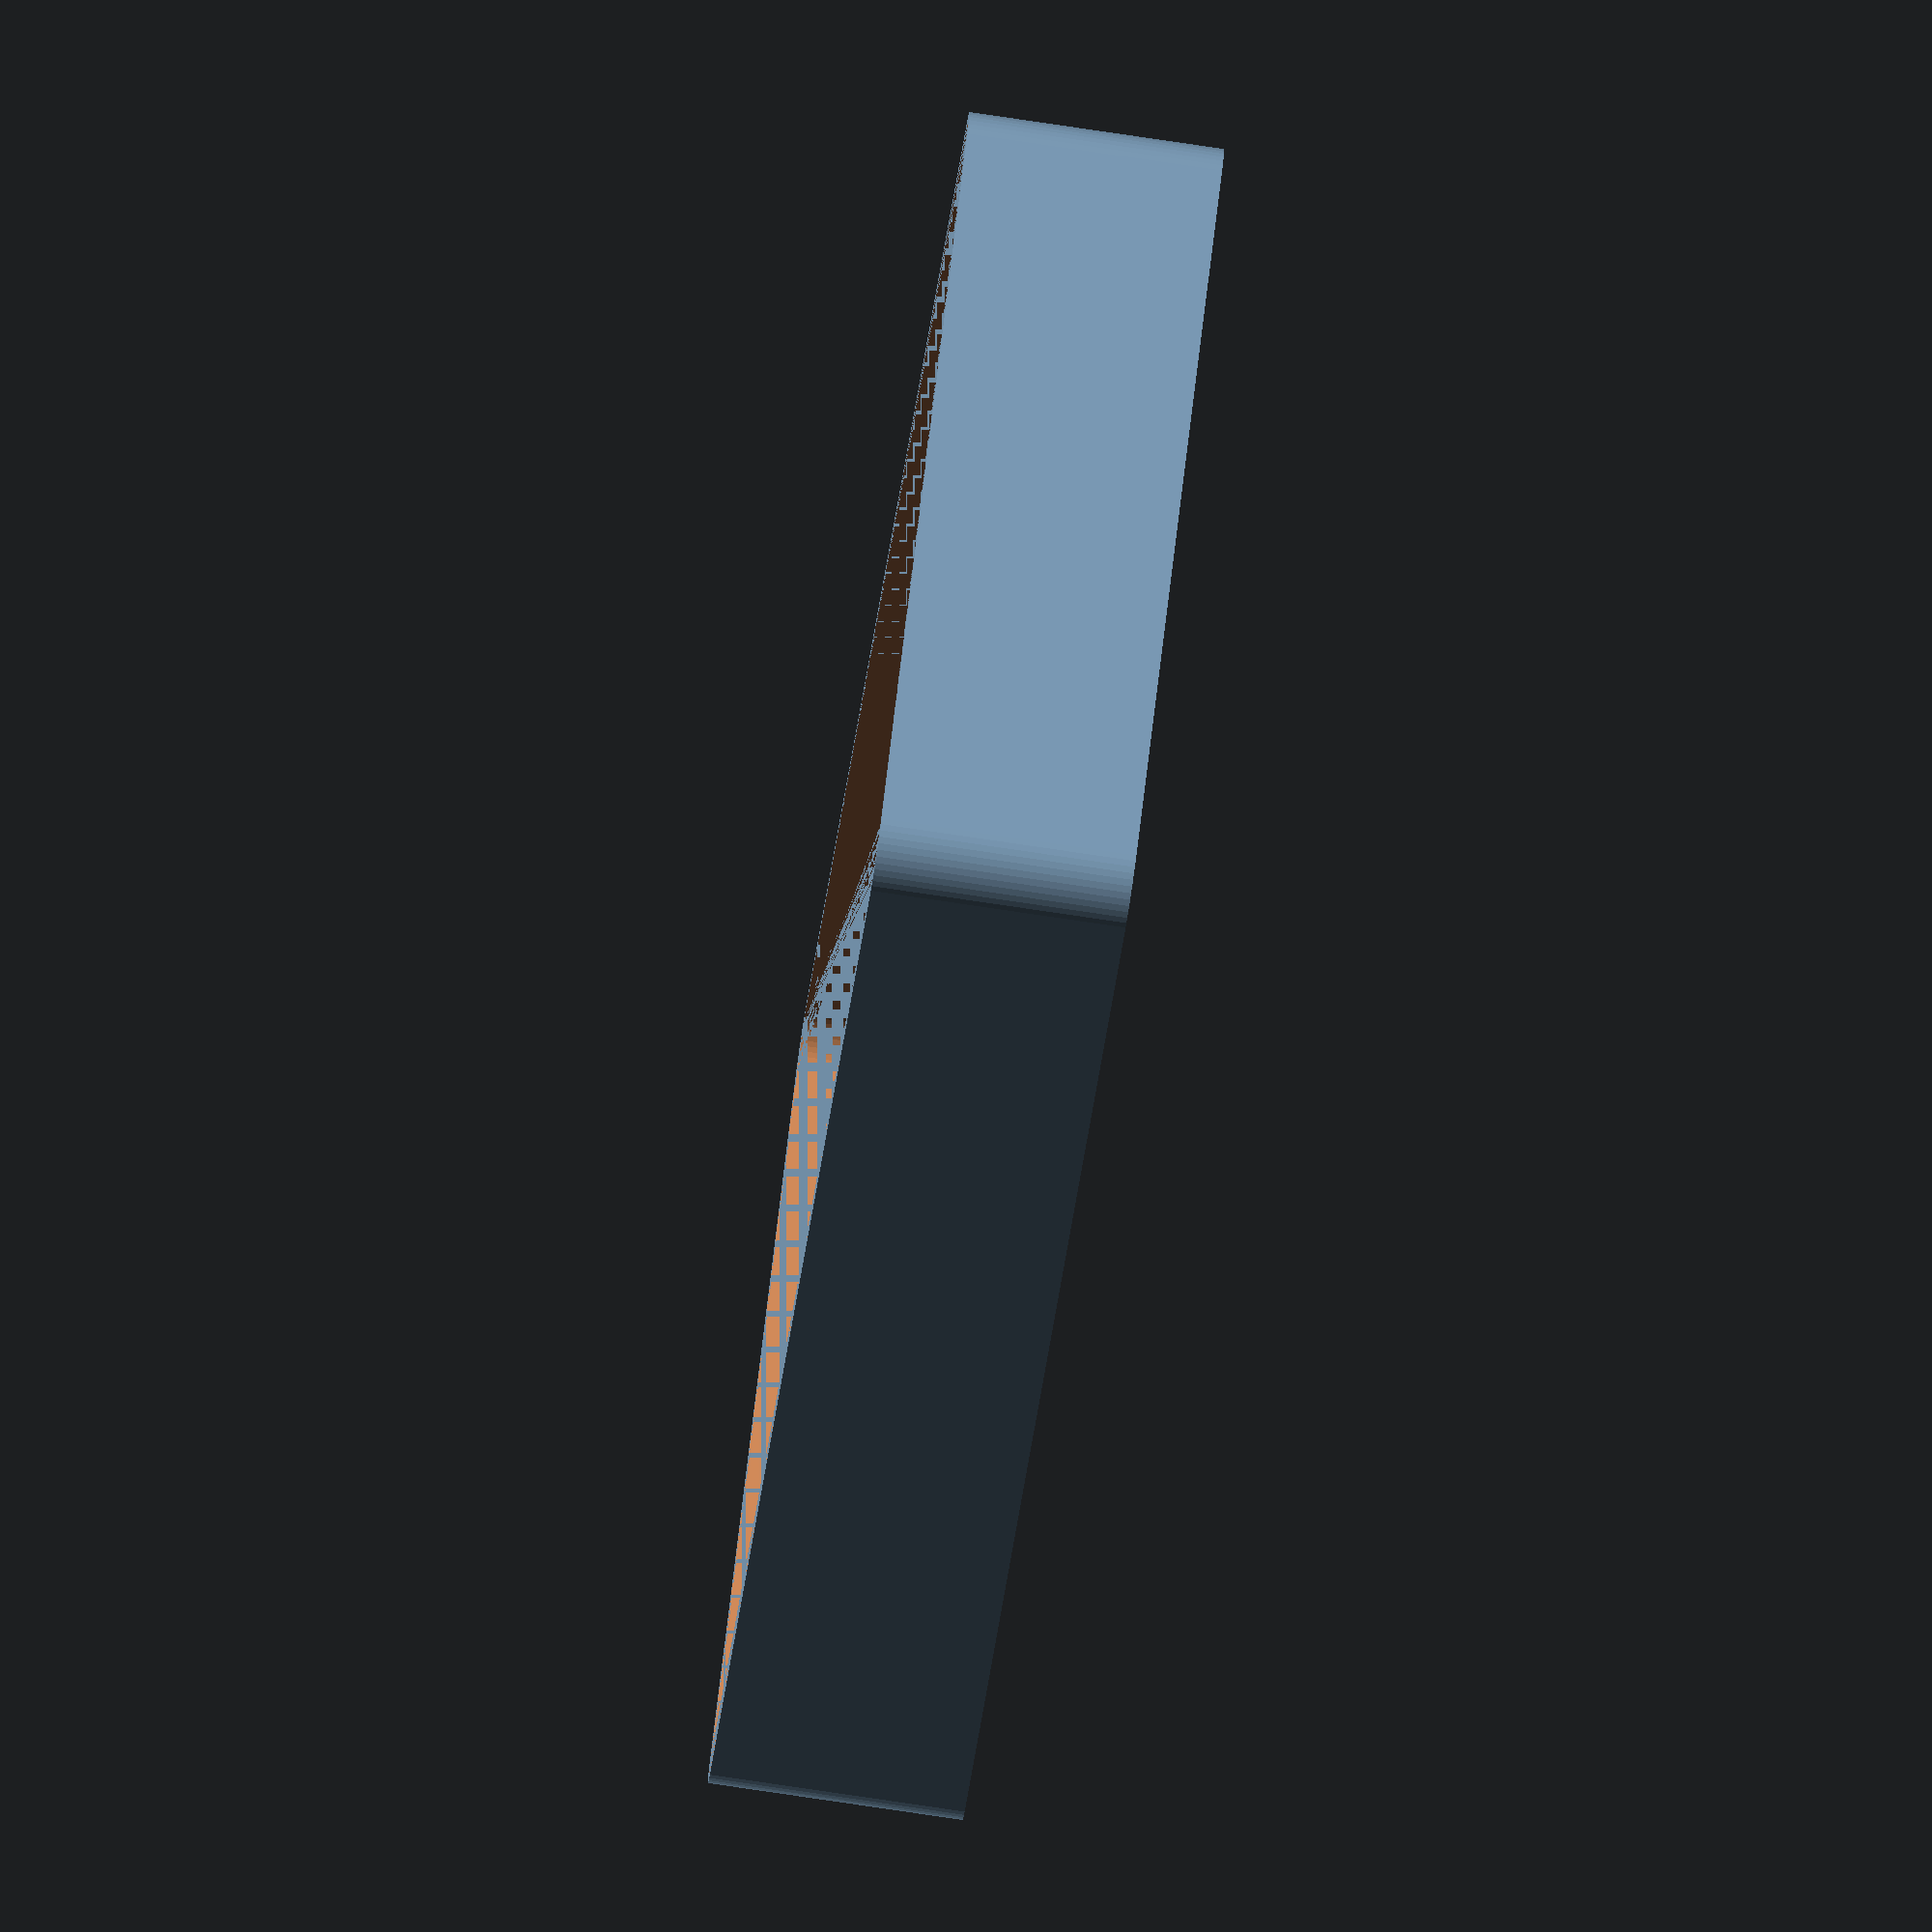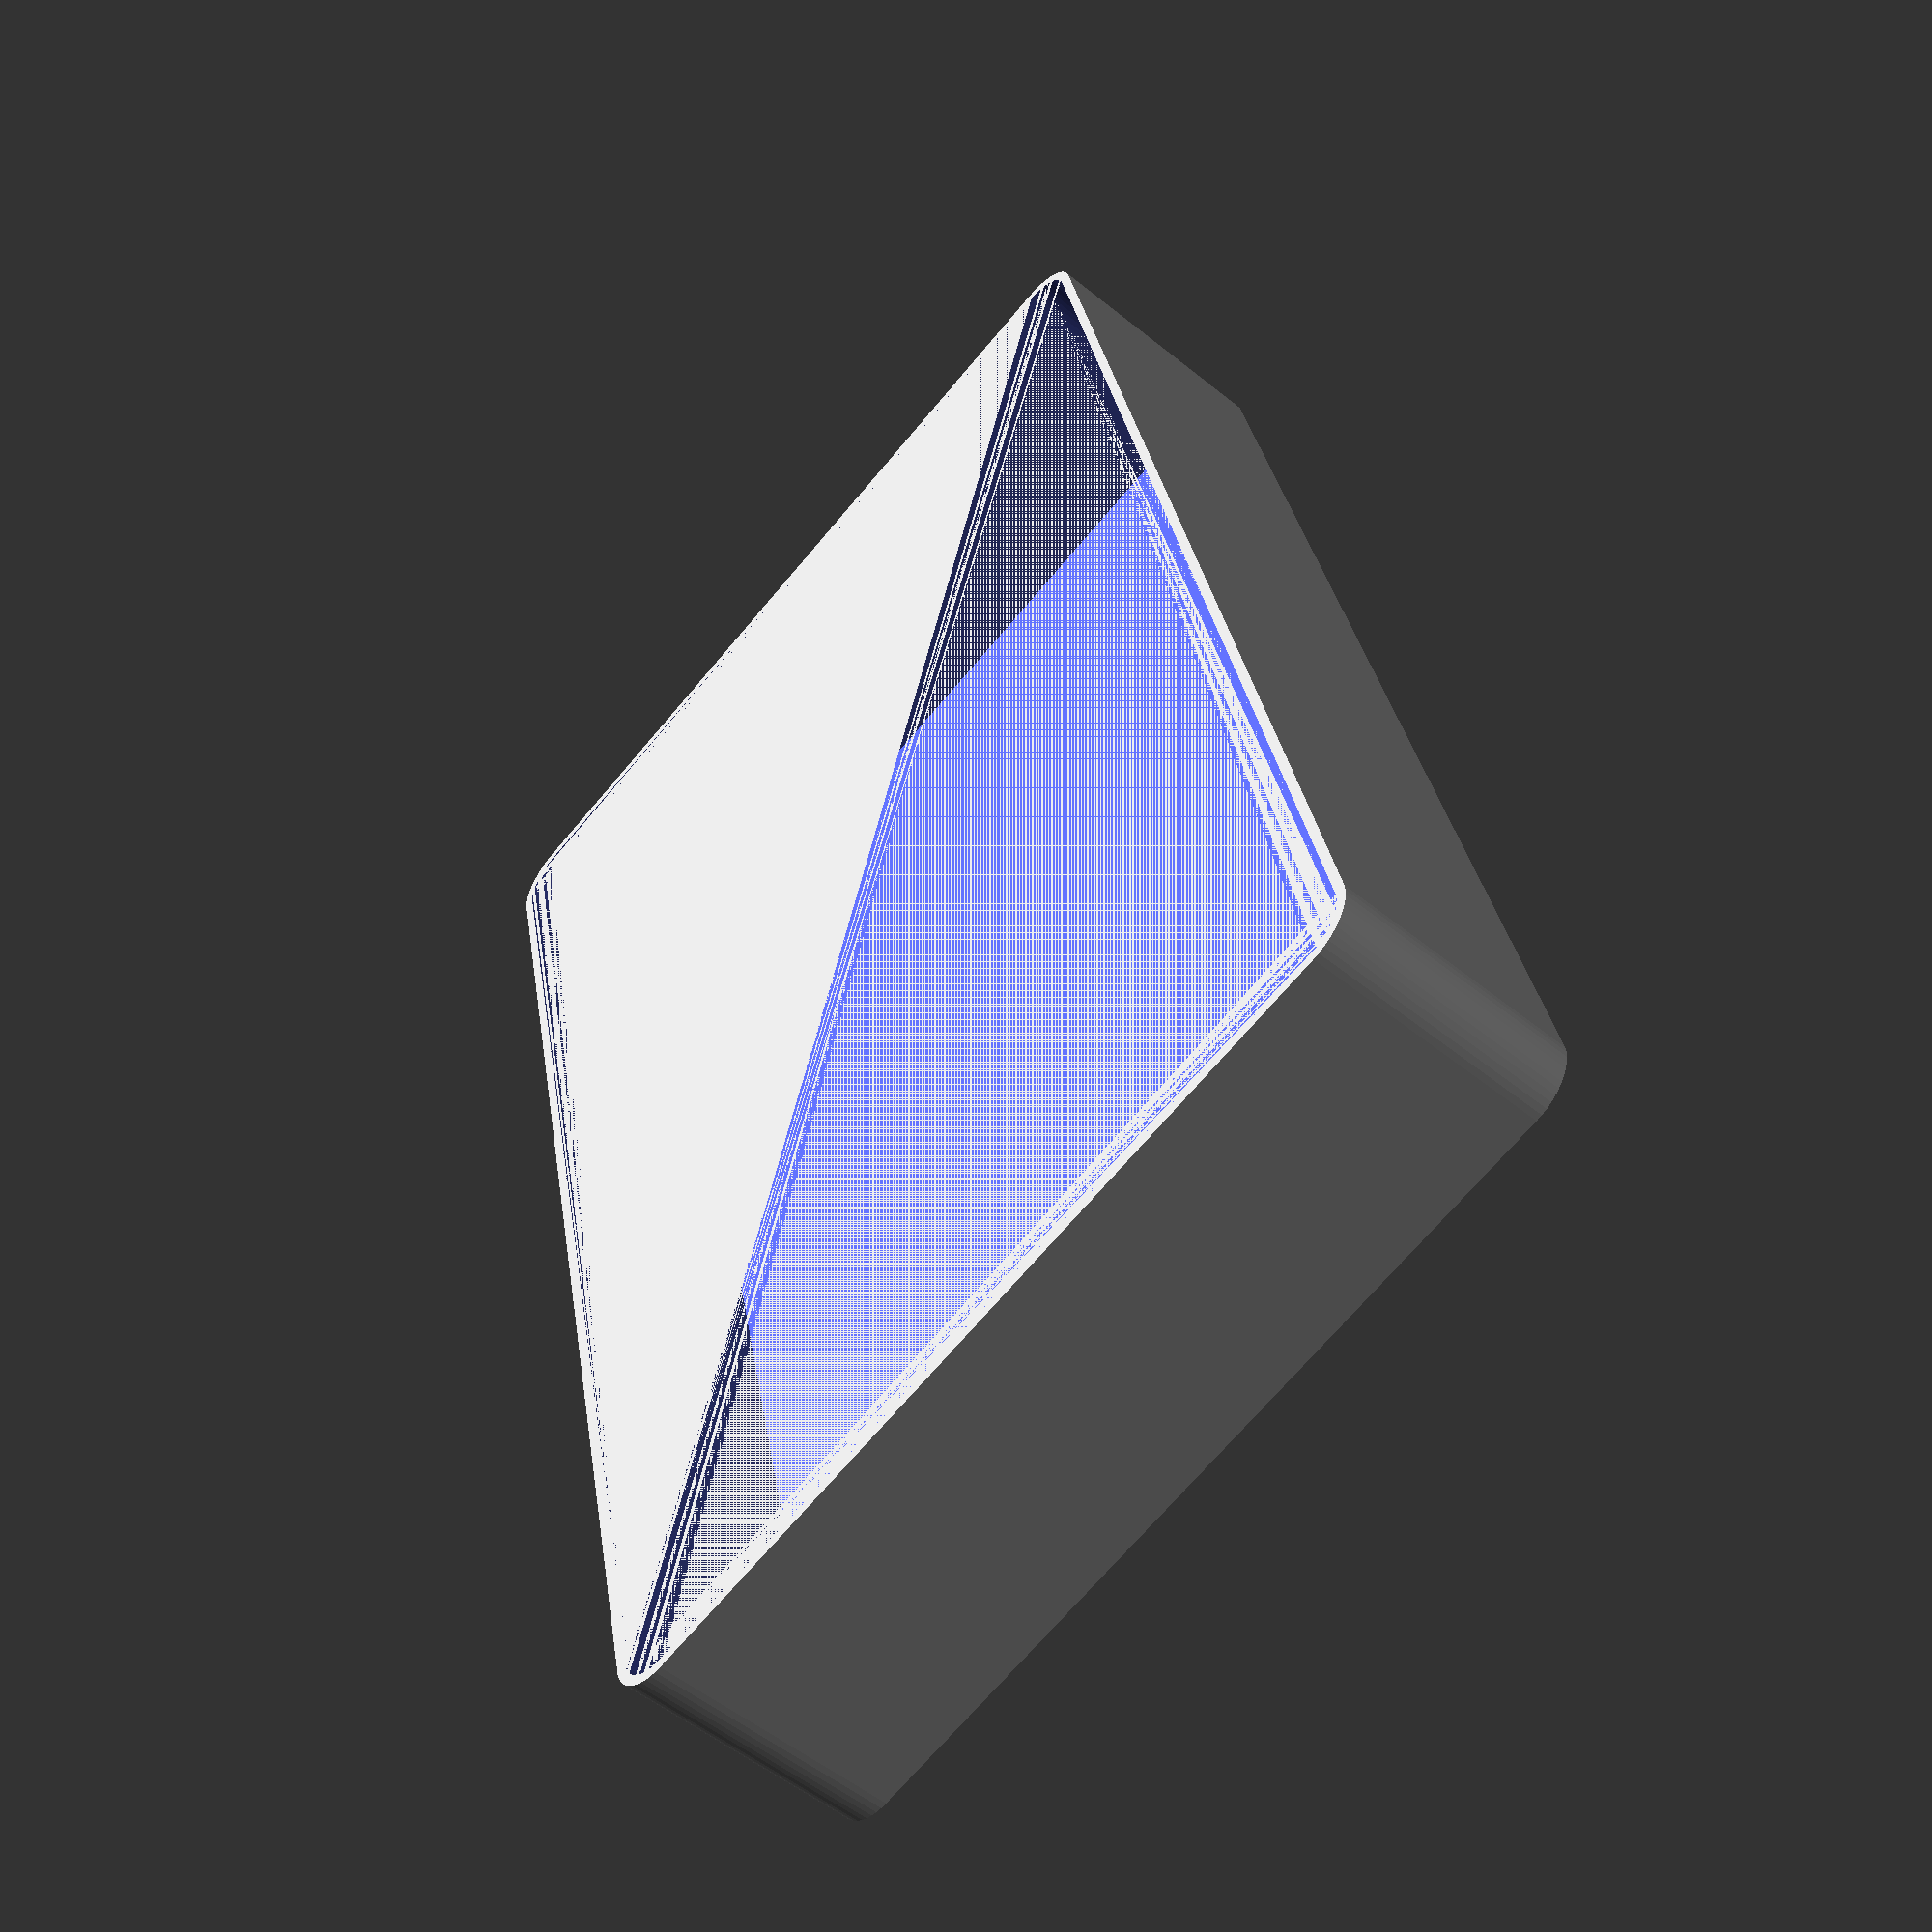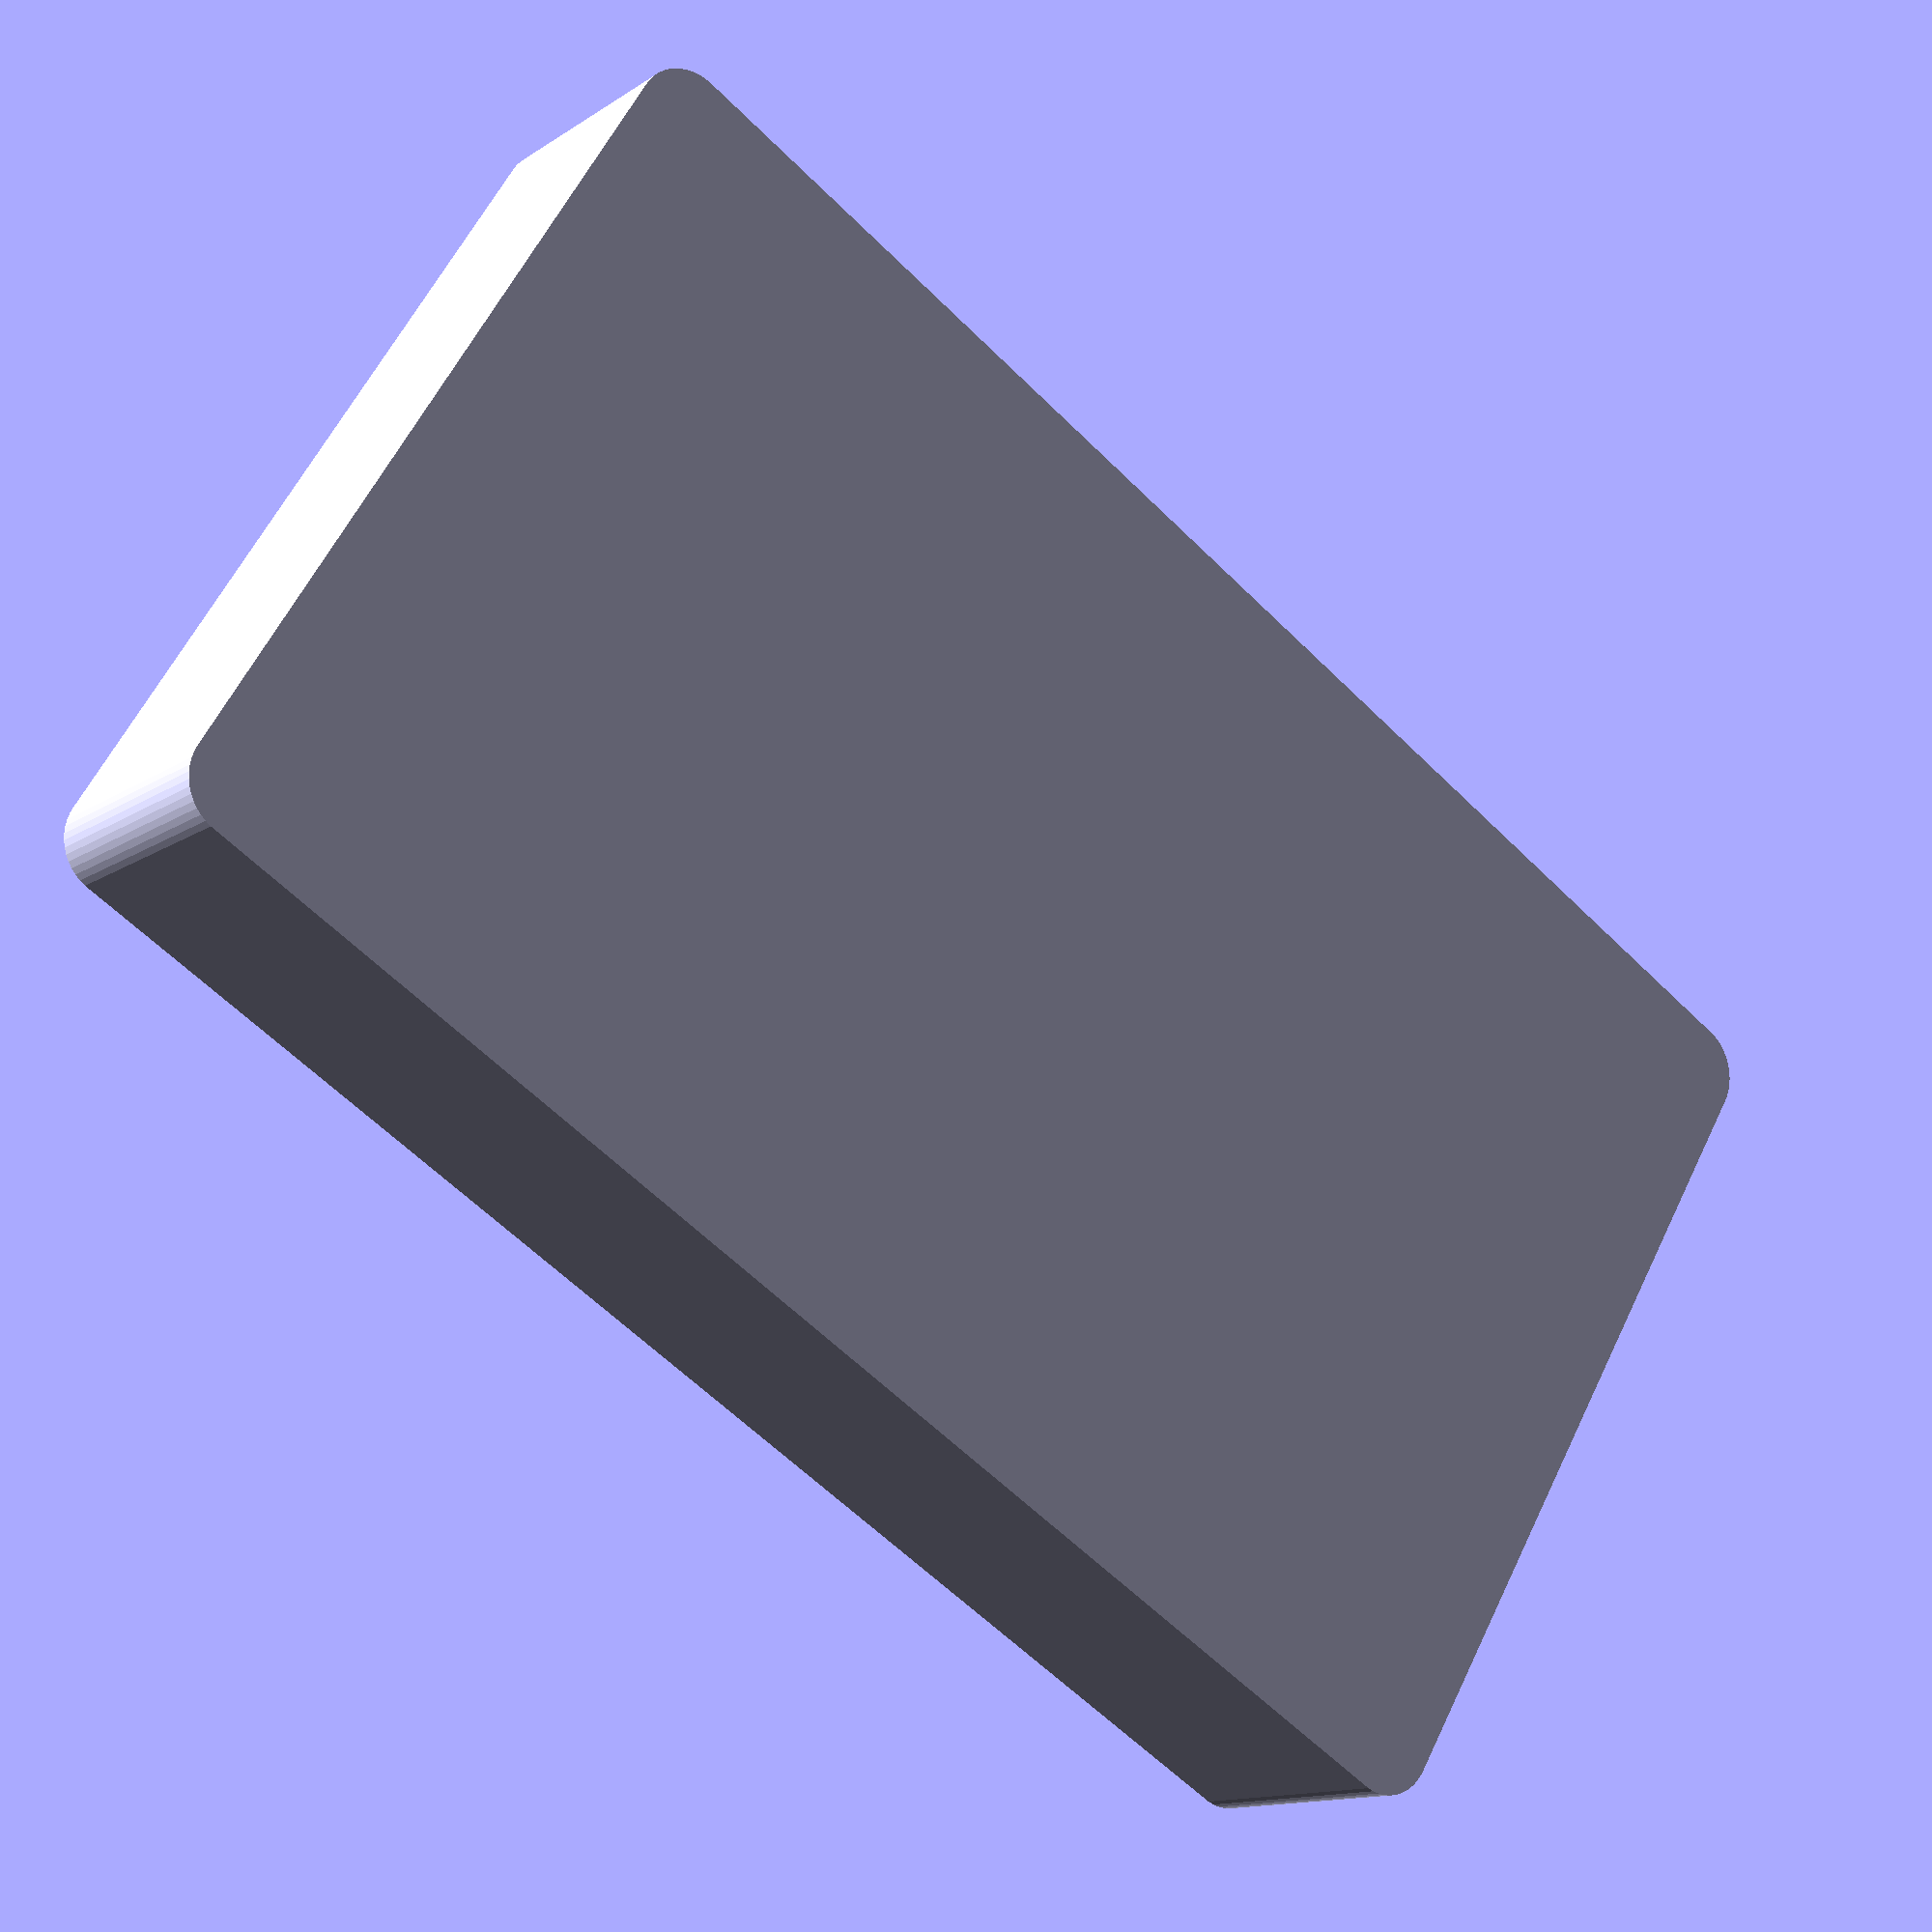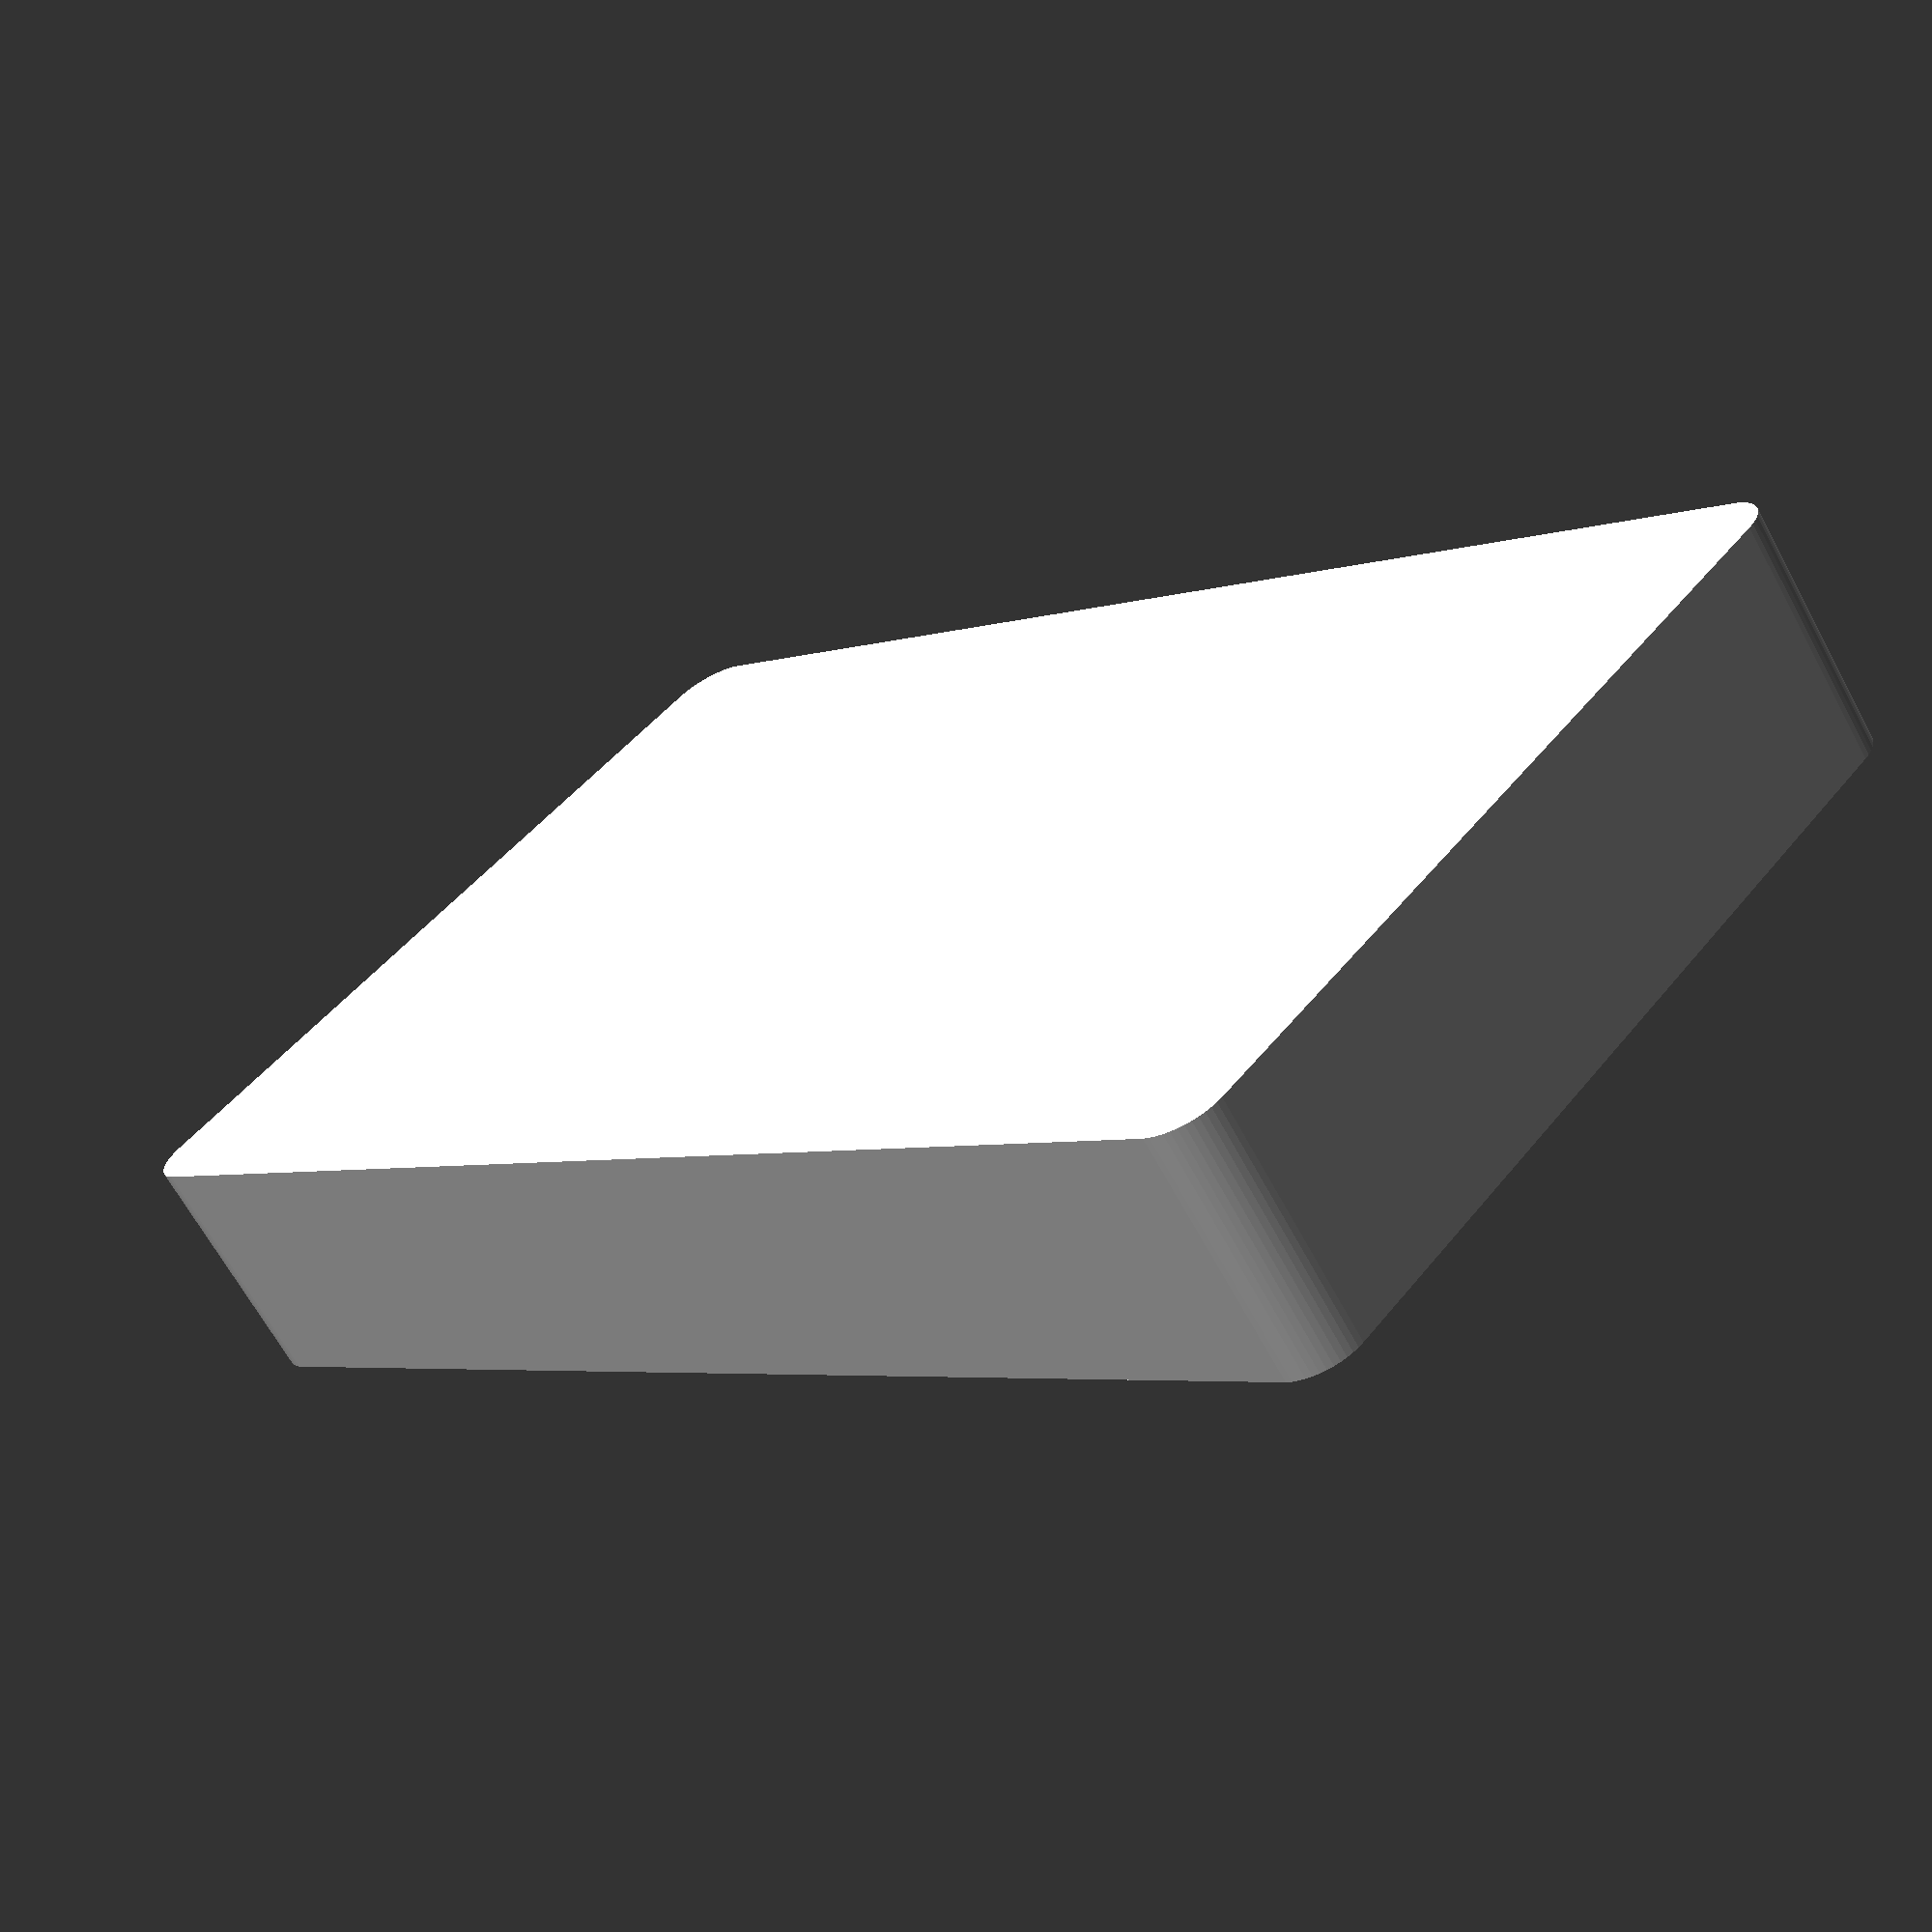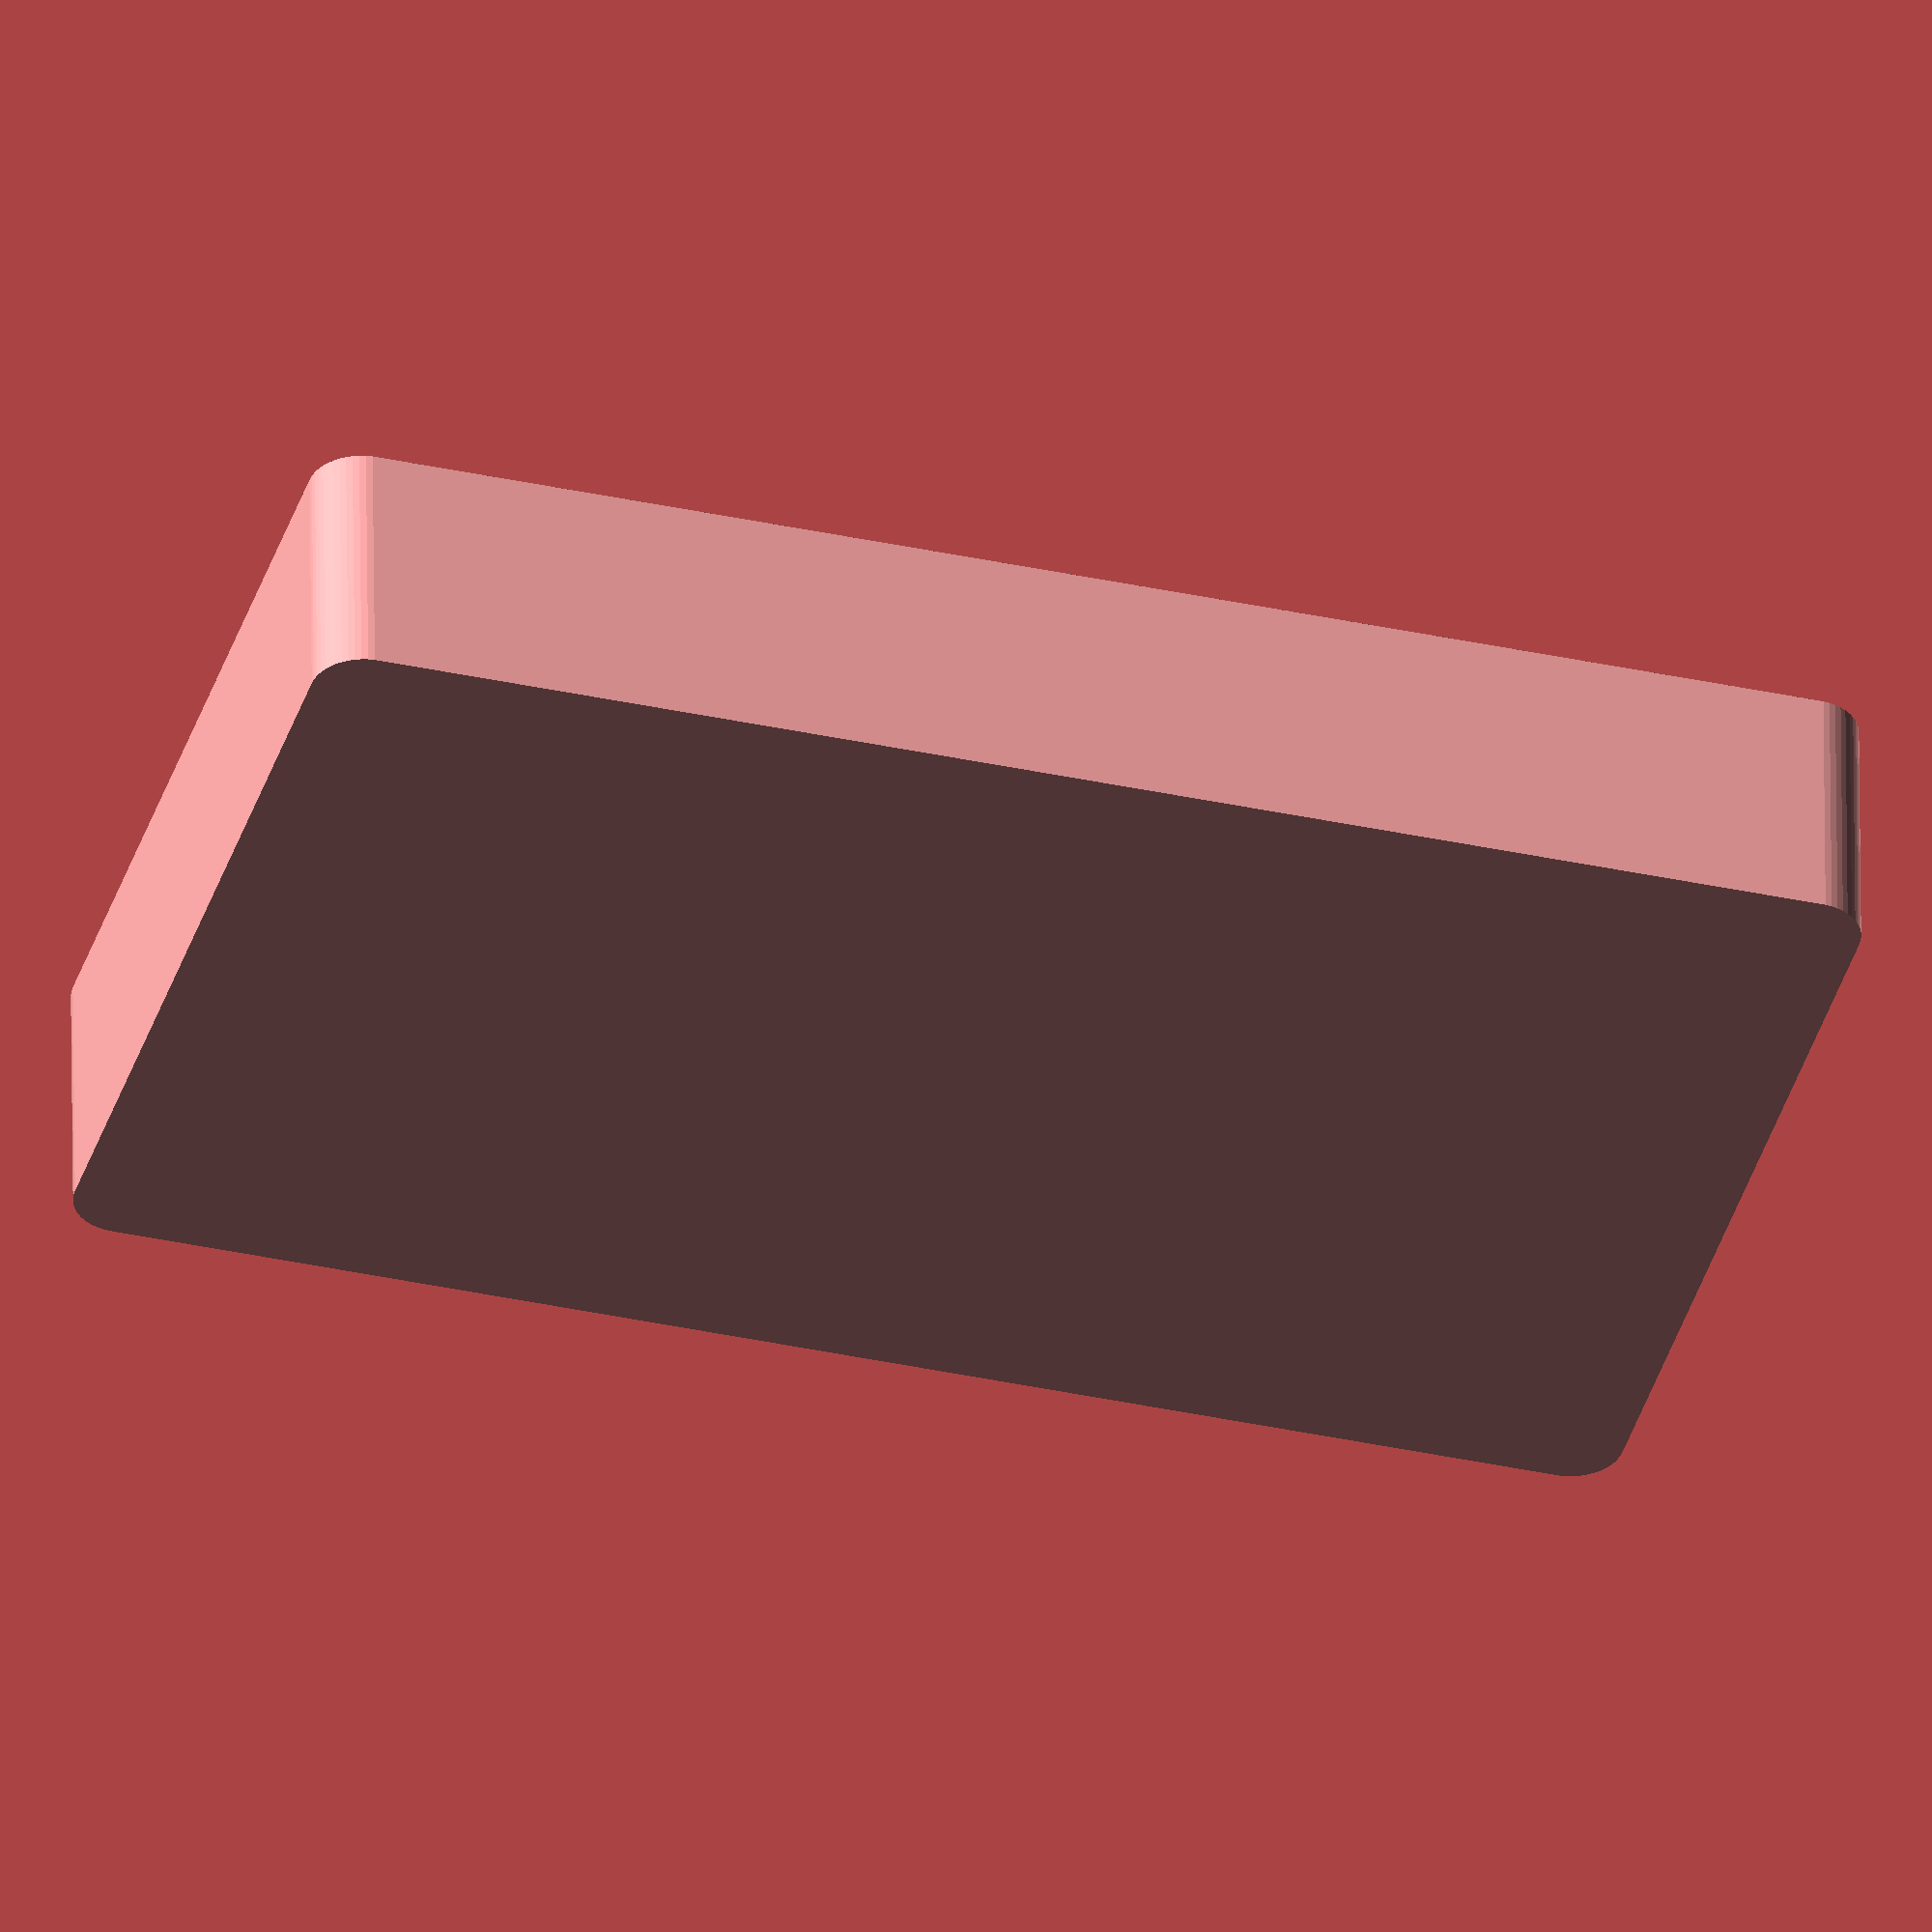
<openscad>
$fn = 50;


difference() {
	union() {
		hull() {
			translate(v = [-70.0000000000, 40.0000000000, 0]) {
				cylinder(h = 24, r = 5);
			}
			translate(v = [70.0000000000, 40.0000000000, 0]) {
				cylinder(h = 24, r = 5);
			}
			translate(v = [-70.0000000000, -40.0000000000, 0]) {
				cylinder(h = 24, r = 5);
			}
			translate(v = [70.0000000000, -40.0000000000, 0]) {
				cylinder(h = 24, r = 5);
			}
		}
	}
	union() {
		translate(v = [0, 0, 2]) {
			hull() {
				translate(v = [-70.0000000000, 40.0000000000, 0]) {
					cylinder(h = 22, r = 4);
				}
				translate(v = [70.0000000000, 40.0000000000, 0]) {
					cylinder(h = 22, r = 4);
				}
				translate(v = [-70.0000000000, -40.0000000000, 0]) {
					cylinder(h = 22, r = 4);
				}
				translate(v = [70.0000000000, -40.0000000000, 0]) {
					cylinder(h = 22, r = 4);
				}
			}
		}
	}
}
</openscad>
<views>
elev=79.5 azim=43.1 roll=81.6 proj=o view=solid
elev=53.5 azim=258.3 roll=49.1 proj=p view=solid
elev=13.3 azim=328.7 roll=145.1 proj=p view=solid
elev=66.3 azim=317.8 roll=208.5 proj=p view=wireframe
elev=307.8 azim=344.0 roll=179.5 proj=o view=wireframe
</views>
